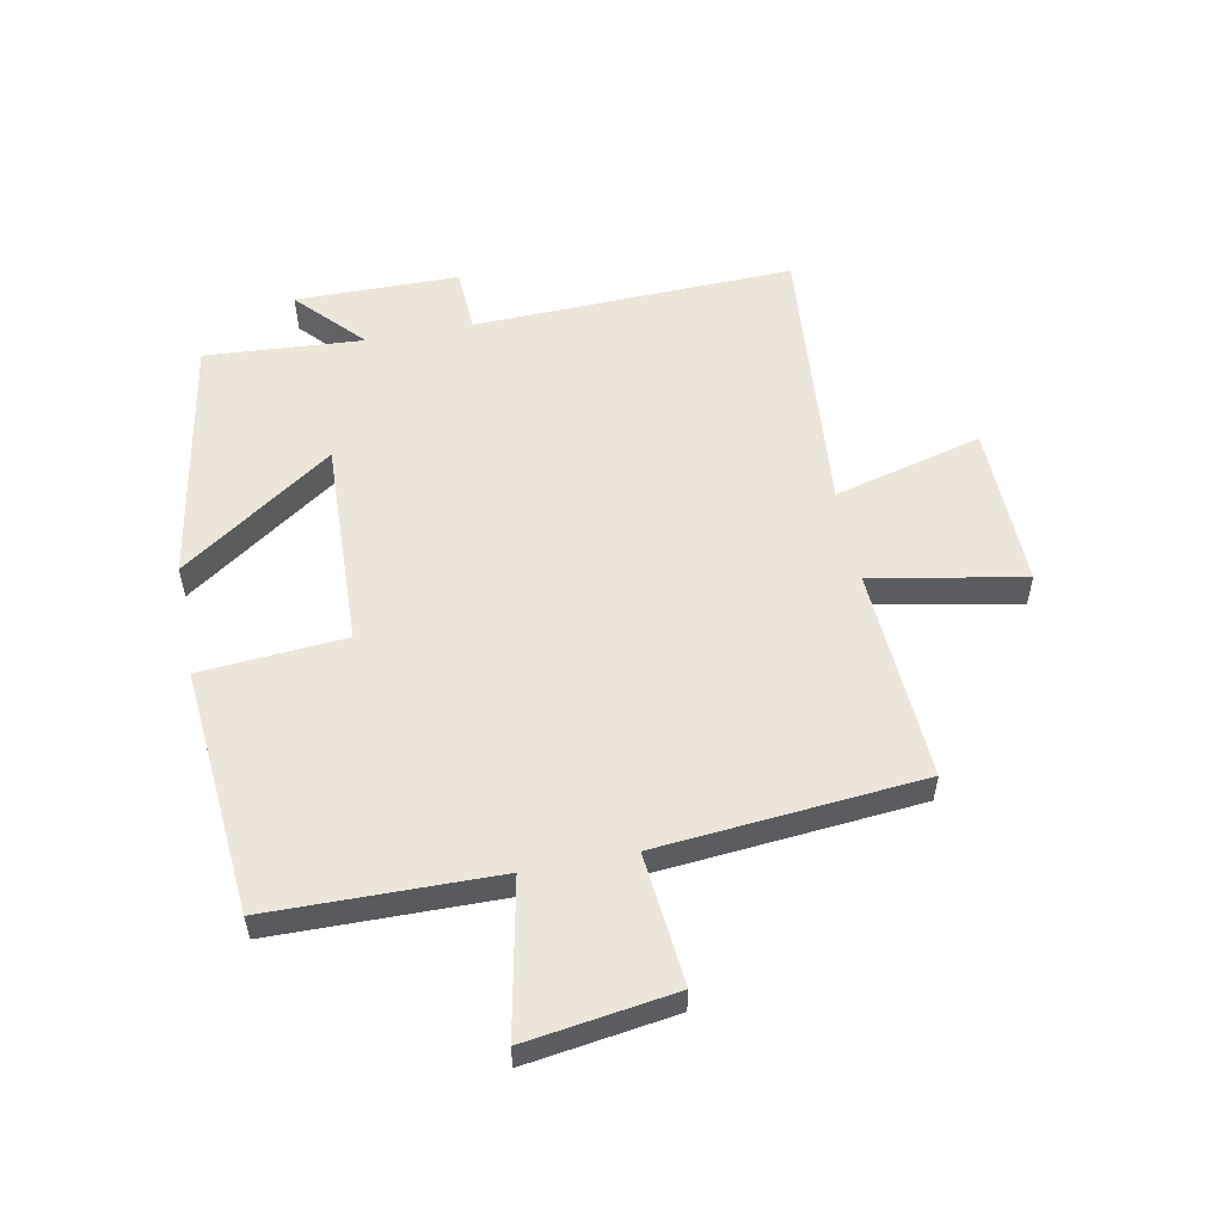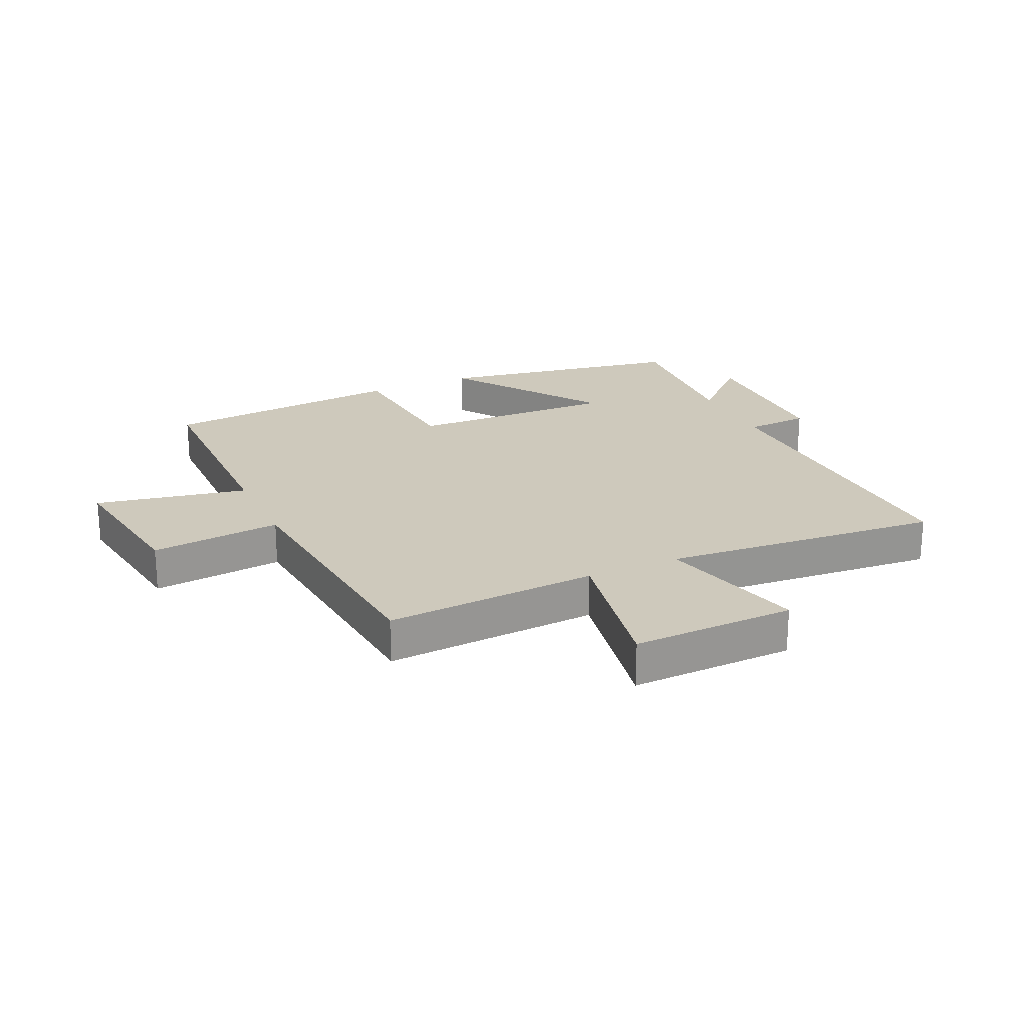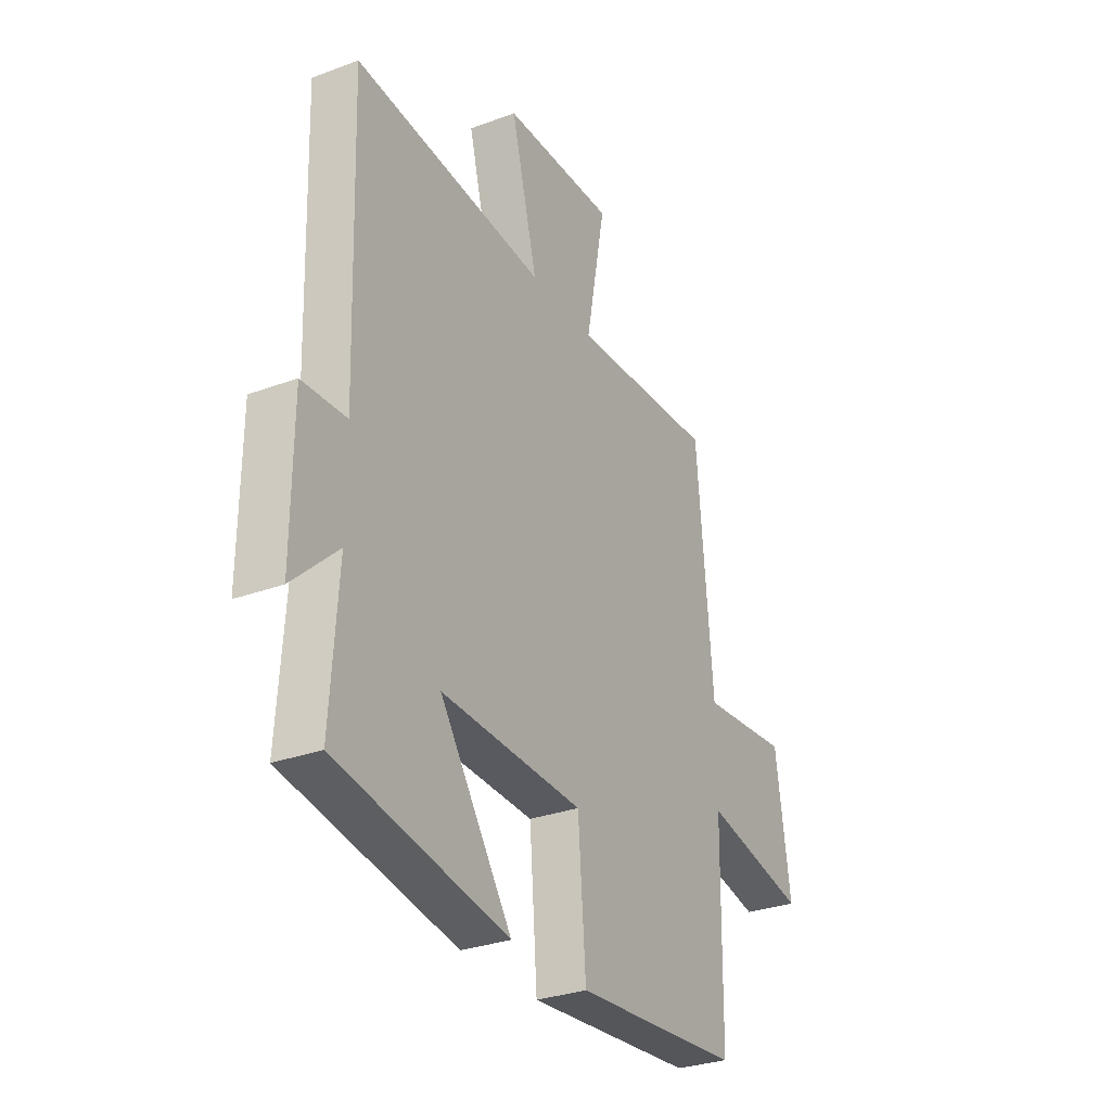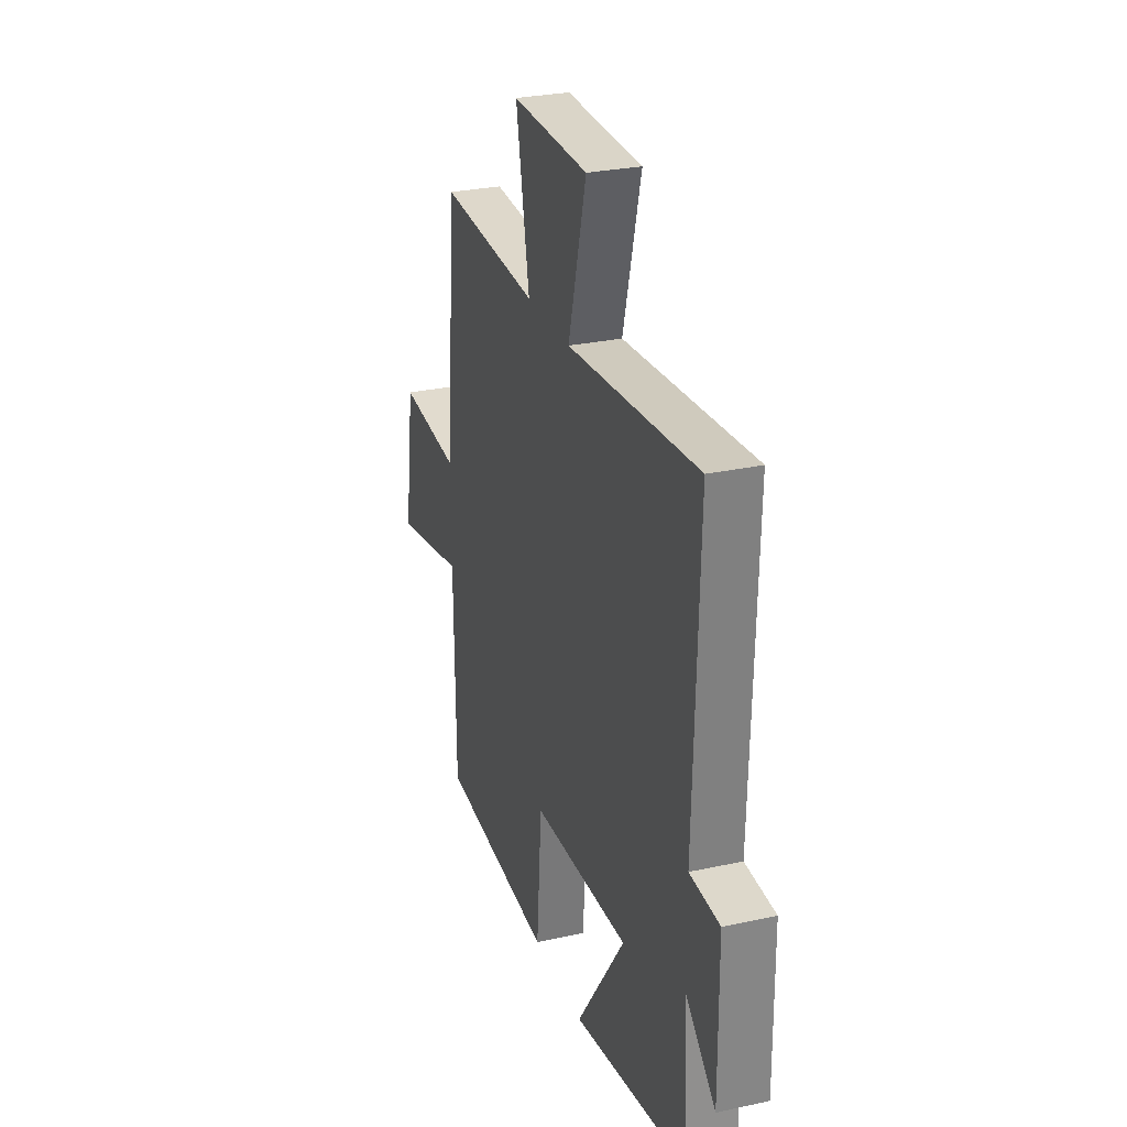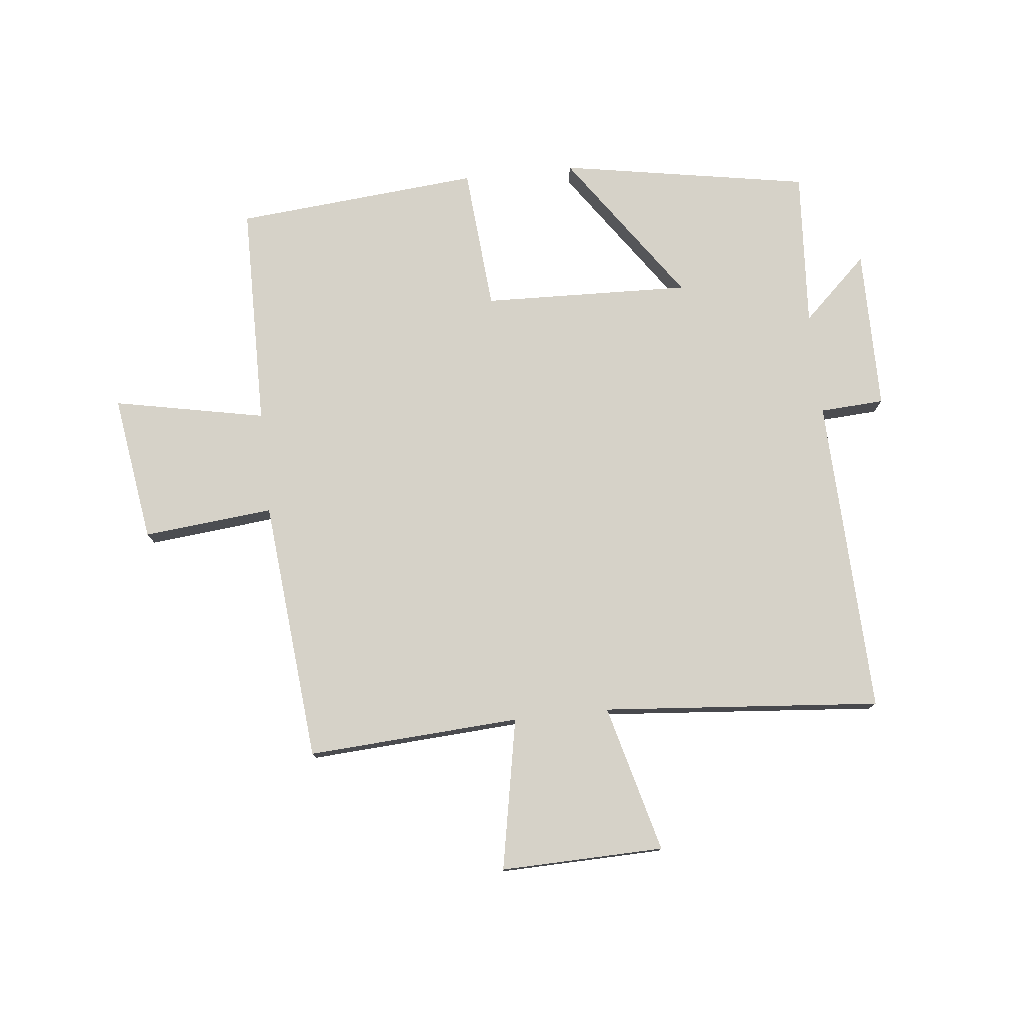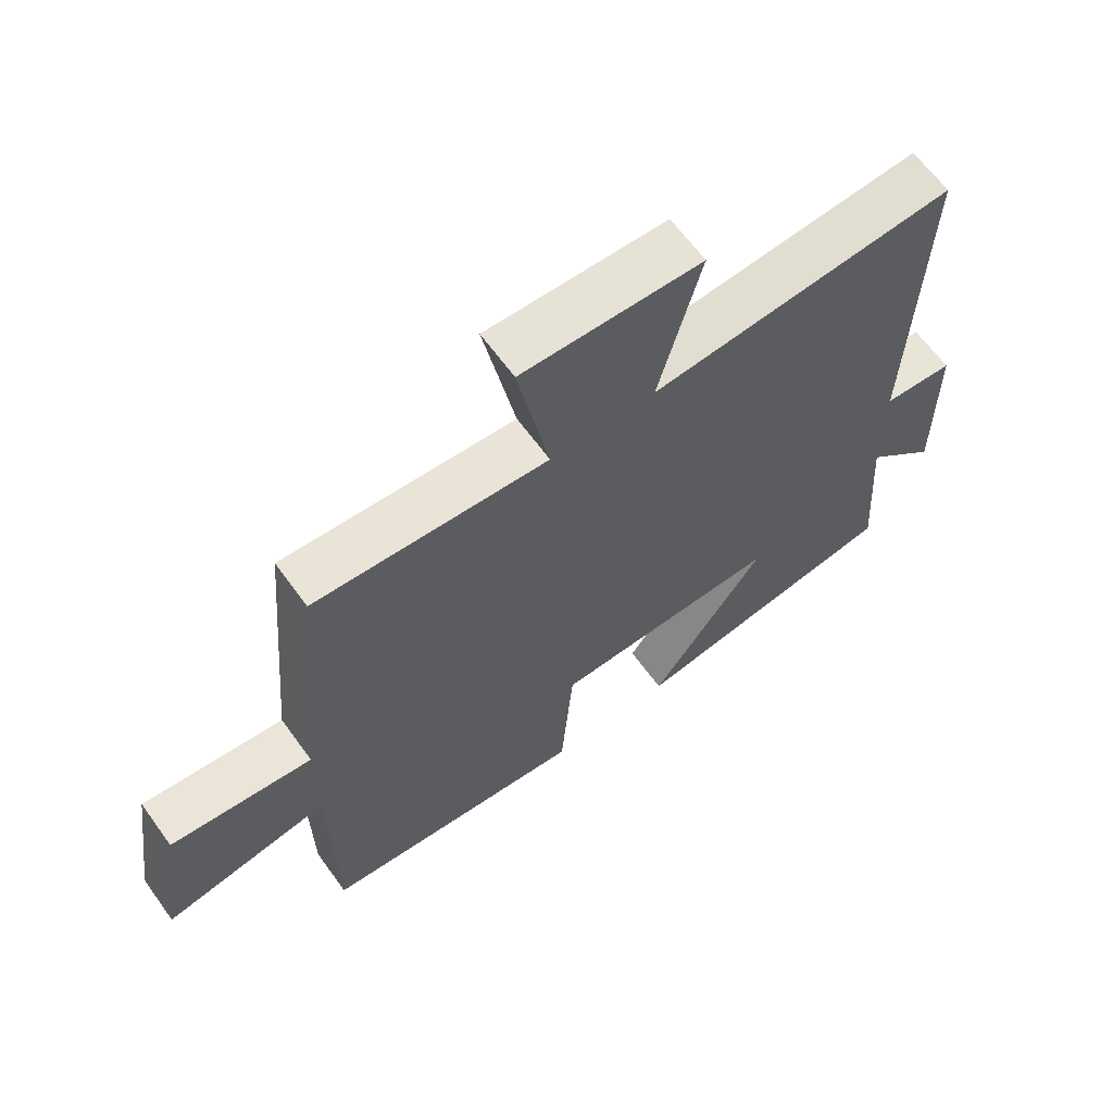
<metadata>
{"format":"obj","ext":"obj","renderer":"f3d","projection":"perspective","resolution":1024,"background":"white","views":[{"elev":55.2,"azim":-101.0,"up":"+Y"},{"elev":22.5,"azim":-24.8,"up":"+Y"},{"elev":-30.1,"azim":118.4,"up":"+Z"},{"elev":28.1,"azim":71.6,"up":"+Z"},{"elev":77.5,"azim":-6.2,"up":"+Y"},{"elev":64.2,"azim":-35.9,"up":"+Z"}]}
</metadata>
<code>
v -0.495 0.07 -0.465
v -0.5 0.07 -0.09
v -0.753 0.07 -0.141
v -0.717 0.07 0.105
v -0.5 0.07 0.084
v -0.461 0.07 0.521
v -0.107 0.07 0.5
v -0.155 0.07 0.752
v 0.117 0.07 0.746
v 0.053 0.07 0.5
v 0.517 0.07 0.54
v 0.5 0.07 0.009
v 0.607 0.07 0.003
v 0.609 0.07 -0.267
v 0.5 0.07 -0.165
v 0.518 0.07 -0.427
v 0.103 0.07 -0.5
v 0.278 0.07 -0.248
v -0.068 0.07 -0.26
v -0.087 0.07 -0.5
v -0.495 0 -0.465
v -0.5 0 -0.09
v -0.753 0 -0.141
v -0.717 0 0.105
v -0.5 0 0.084
v -0.461 0 0.521
v -0.107 0 0.5
v -0.155 0 0.752
v 0.117 0 0.746
v 0.053 0 0.5
v 0.517 0 0.54
v 0.5 0 0.009
v 0.607 0 0.003
v 0.609 0 -0.267
v 0.5 0 -0.165
v 0.518 0 -0.427
v 0.103 0 -0.5
v 0.278 0 -0.248
v -0.068 0 -0.26
v -0.087 0 -0.5
f 19 20 1 2
f 18 19 2
f 15 16 17 18
f 15 18 2
f 12 13 14 15
f 12 15 2
f 10 11 12 2
f 7 8 9 10
f 7 10 2
f 5 6 7 2
f 2 3 4 5
f 22 21 40 39
f 22 39 38
f 38 37 36 35
f 22 38 35
f 35 34 33 32
f 22 35 32
f 22 32 31 30
f 30 29 28 27
f 22 30 27
f 22 27 26 25
f 25 24 23 22
f 1 21 22 2
f 2 22 23 3
f 3 23 24 4
f 4 24 25 5
f 5 25 26 6
f 6 26 27 7
f 7 27 28 8
f 8 28 29 9
f 9 29 30 10
f 10 30 31 11
f 11 31 32 12
f 12 32 33 13
f 13 33 34 14
f 14 34 35 15
f 15 35 36 16
f 16 36 37 17
f 17 37 38 18
f 18 38 39 19
f 19 39 40 20
f 20 40 21 1

</code>
